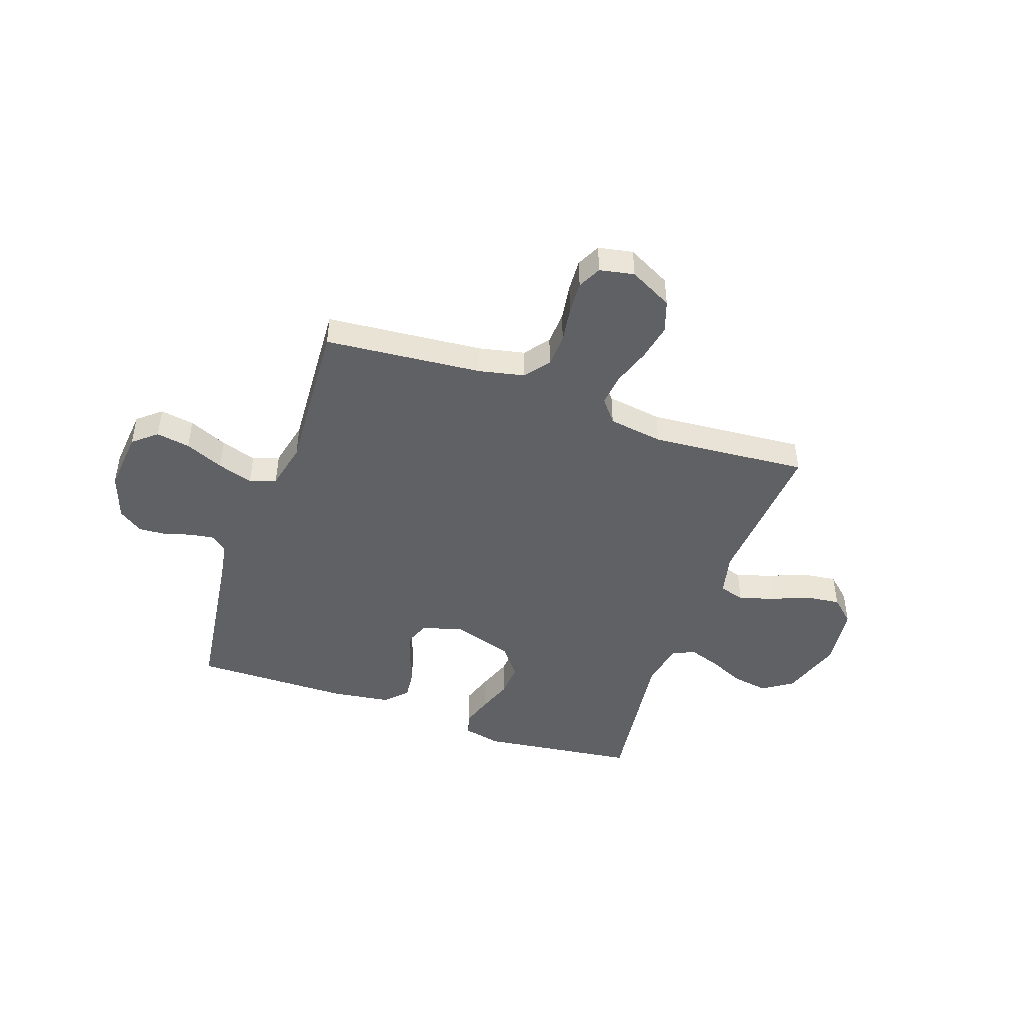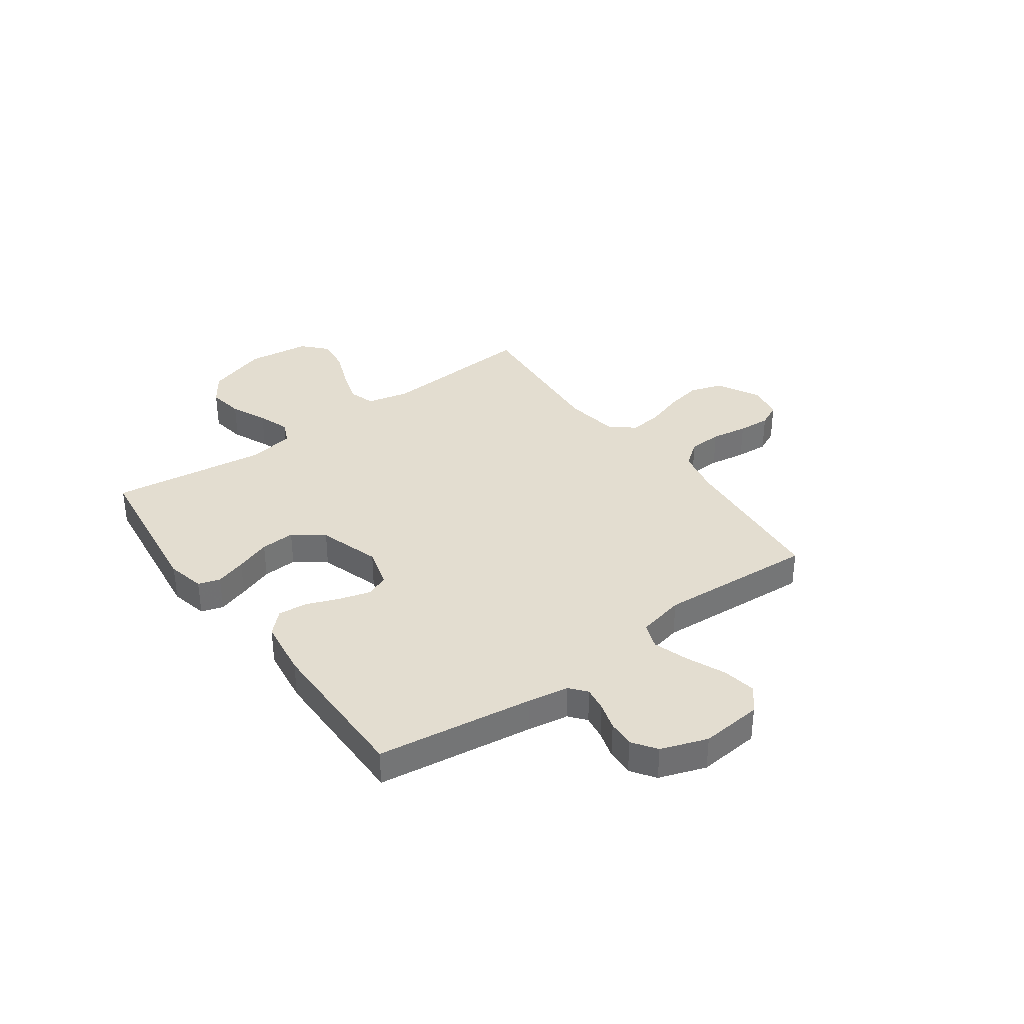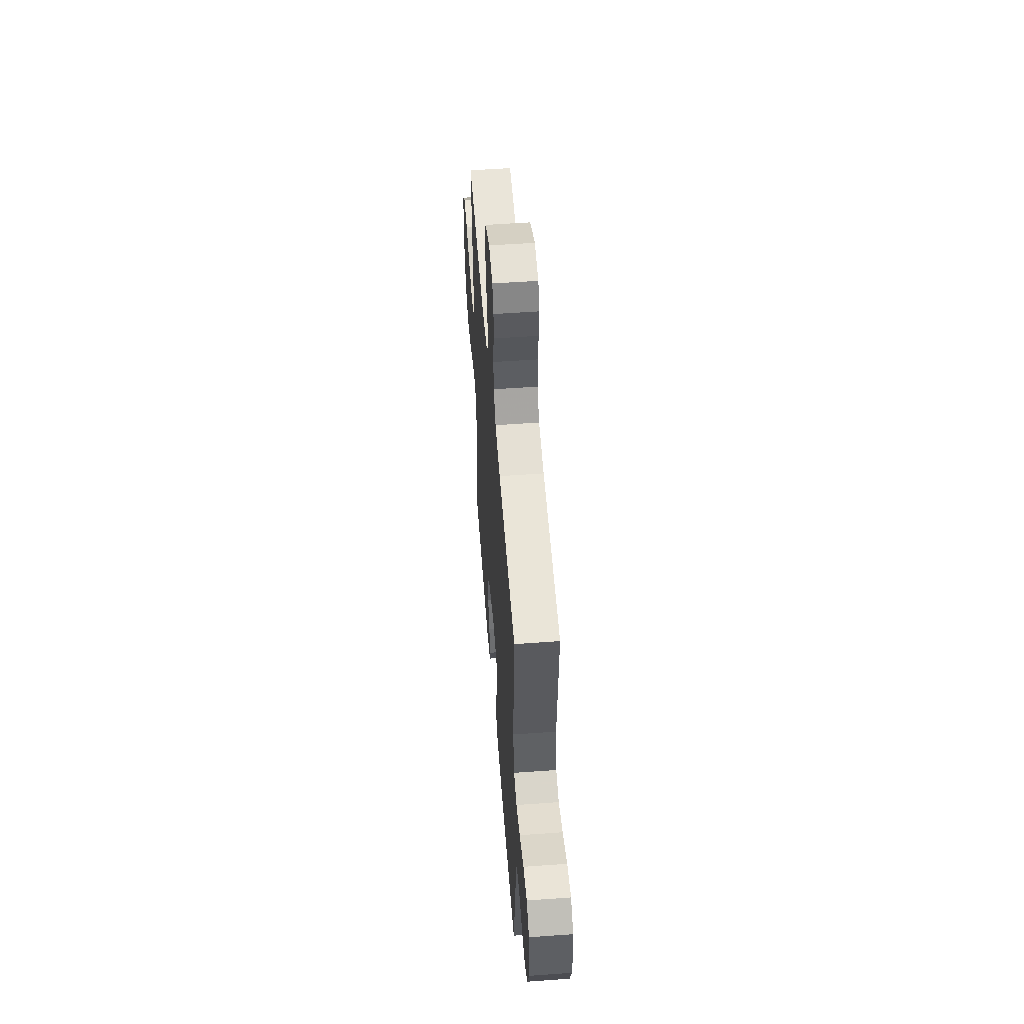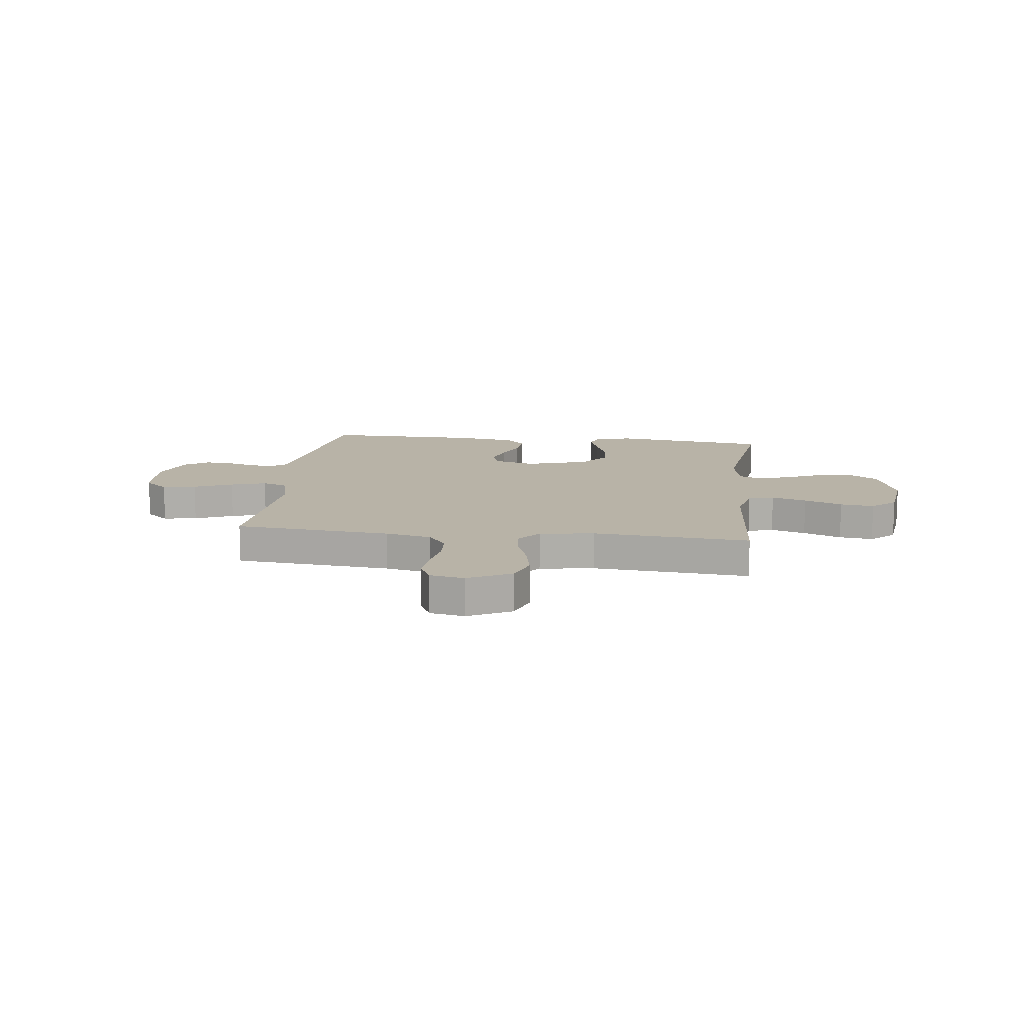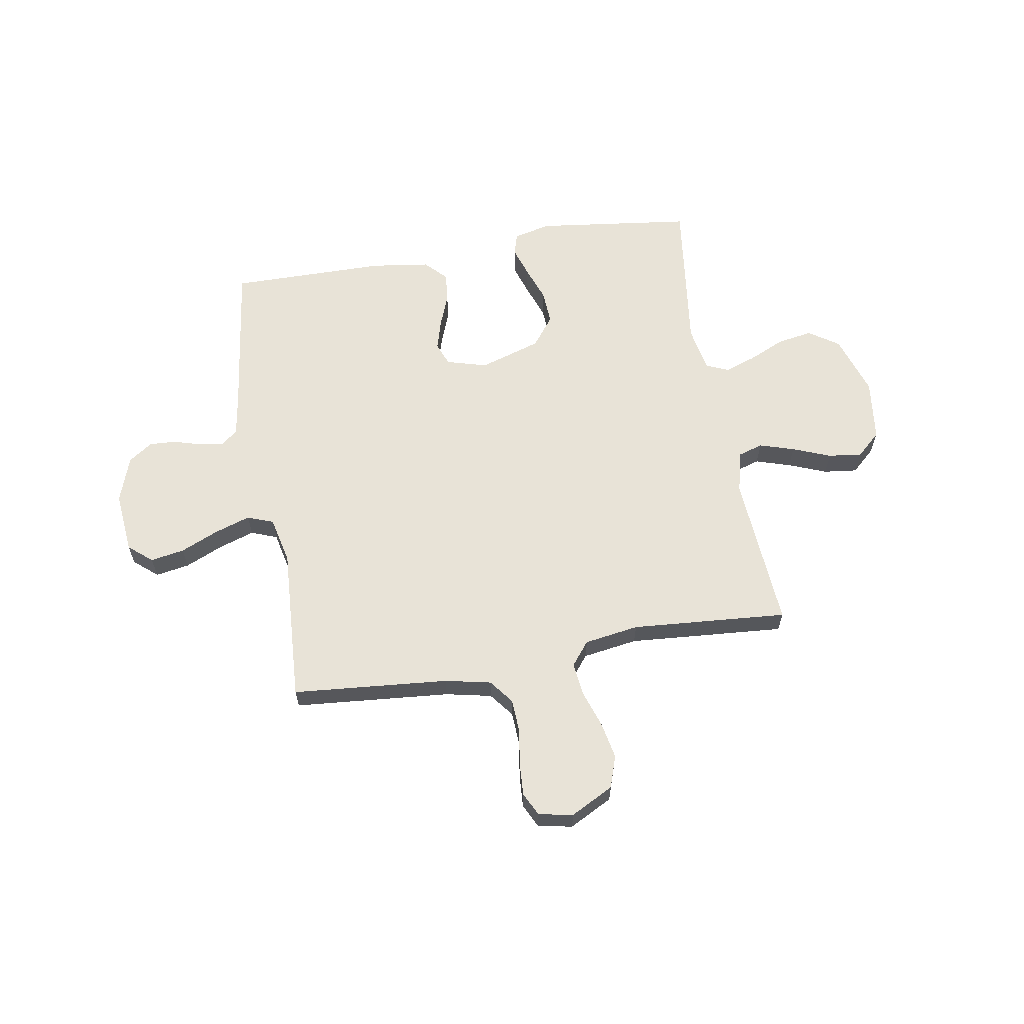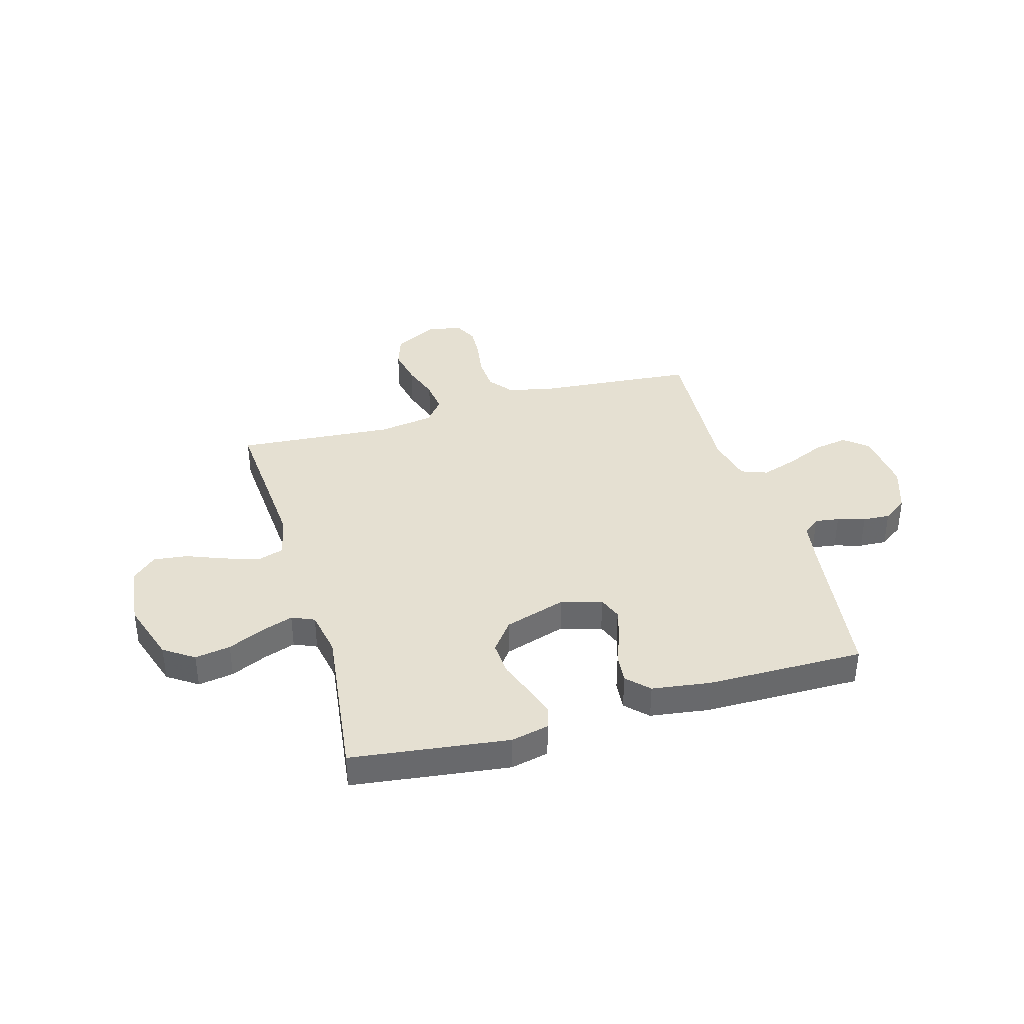
<metadata>
{"format":"obj","ext":"obj","renderer":"f3d","projection":"perspective","resolution":1024,"background":"white","views":[{"elev":-45.9,"azim":-19.3,"up":"+Y"},{"elev":35.6,"azim":-126.0,"up":"+Y"},{"elev":53.9,"azim":-94.4,"up":"+Z"},{"elev":12.7,"azim":7.0,"up":"+Y"},{"elev":62.2,"azim":-9.8,"up":"+Y"},{"elev":37.7,"azim":163.8,"up":"+Y"}]}
</metadata>
<code>
v 0.5 0.07 0.5
v 0.479 0.07 0.2
v 0.498 0.07 0.119
v 0.547 0.07 0.104
v 0.614 0.07 0.125
v 0.687 0.07 0.154
v 0.752 0.07 0.162
v 0.798 0.07 0.12
v 0.813 0.07 0
v 0.775 0.07 -0.117
v 0.718 0.07 -0.156
v 0.65 0.07 -0.145
v 0.581 0.07 -0.114
v 0.52 0.07 -0.093
v 0.477 0.07 -0.112
v 0.461 0.07 -0.2
v 0.5 0.07 -0.5
v 0.2 0.07 -0.539
v 0.128 0.07 -0.523
v 0.115 0.07 -0.481
v 0.134 0.07 -0.422
v 0.158 0.07 -0.355
v 0.162 0.07 -0.289
v 0.118 0.07 -0.232
v 0 0.07 -0.195
v -0.078 0.07 -0.217
v -0.095 0.07 -0.262
v -0.078 0.07 -0.321
v -0.054 0.07 -0.383
v -0.048 0.07 -0.44
v -0.088 0.07 -0.481
v -0.2 0.07 -0.497
v -0.5 0.07 -0.5
v -0.541 0.07 -0.2
v -0.554 0.07 -0.121
v -0.586 0.07 -0.095
v -0.632 0.07 -0.102
v -0.685 0.07 -0.118
v -0.737 0.07 -0.121
v -0.783 0.07 -0.089
v -0.814 0.07 0
v -0.803 0.07 0.118
v -0.758 0.07 0.156
v -0.693 0.07 0.145
v -0.619 0.07 0.113
v -0.551 0.07 0.091
v -0.501 0.07 0.11
v -0.481 0.07 0.2
v -0.5 0.07 0.5
v -0.2 0.07 0.527
v -0.112 0.07 0.546
v -0.076 0.07 0.593
v -0.073 0.07 0.657
v -0.084 0.07 0.727
v -0.088 0.07 0.789
v -0.066 0.07 0.834
v 0 0.07 0.847
v 0.083 0.07 0.804
v 0.104 0.07 0.742
v 0.09 0.07 0.671
v 0.066 0.07 0.599
v 0.059 0.07 0.537
v 0.095 0.07 0.492
v 0.2 0.07 0.476
v 0.5 0 0.5
v 0.479 0 0.2
v 0.498 0 0.119
v 0.547 0 0.104
v 0.614 0 0.125
v 0.687 0 0.154
v 0.752 0 0.162
v 0.798 0 0.12
v 0.813 0 0
v 0.775 0 -0.117
v 0.718 0 -0.156
v 0.65 0 -0.145
v 0.581 0 -0.114
v 0.52 0 -0.093
v 0.477 0 -0.112
v 0.461 0 -0.2
v 0.5 0 -0.5
v 0.2 0 -0.539
v 0.128 0 -0.523
v 0.115 0 -0.481
v 0.134 0 -0.422
v 0.158 0 -0.355
v 0.162 0 -0.289
v 0.118 0 -0.232
v 0 0 -0.195
v -0.078 0 -0.217
v -0.095 0 -0.262
v -0.078 0 -0.321
v -0.054 0 -0.383
v -0.048 0 -0.44
v -0.088 0 -0.481
v -0.2 0 -0.497
v -0.5 0 -0.5
v -0.541 0 -0.2
v -0.554 0 -0.121
v -0.586 0 -0.095
v -0.632 0 -0.102
v -0.685 0 -0.118
v -0.737 0 -0.121
v -0.783 0 -0.089
v -0.814 0 0
v -0.803 0 0.118
v -0.758 0 0.156
v -0.693 0 0.145
v -0.619 0 0.113
v -0.551 0 0.091
v -0.501 0 0.11
v -0.481 0 0.2
v -0.5 0 0.5
v -0.2 0 0.527
v -0.112 0 0.546
v -0.076 0 0.593
v -0.073 0 0.657
v -0.084 0 0.727
v -0.088 0 0.789
v -0.066 0 0.834
v 0 0 0.847
v 0.083 0 0.804
v 0.104 0 0.742
v 0.09 0 0.671
v 0.066 0 0.599
v 0.059 0 0.537
v 0.095 0 0.492
v 0.2 0 0.476
f 58 59 60 61
f 58 61 62
f 57 58 62
f 56 57 62
f 53 54 55 56
f 53 56 62
f 52 53 62 63
f 48 49 50
f 47 48 50 51
f 42 43 44 45
f 42 45 46
f 41 42 46
f 40 41 46
f 37 38 39 40
f 36 37 40 46
f 35 36 46 47
f 31 32 33 34
f 28 29 30 31
f 27 28 31 34
f 26 27 34 35
f 19 20 21 22
f 17 18 19 22
f 16 17 22 23
f 15 16 23 24
f 10 11 12 13
f 10 13 14
f 9 10 14
f 8 9 14
f 5 6 7 8
f 4 5 8 14
f 3 4 14 15
f 64 1 2
f 63 64 2 3
f 51 52 63 3
f 25 26 35 47
f 24 25 47 51
f 3 15 24 51
f 125 124 123 122
f 126 125 122
f 126 122 121
f 126 121 120
f 120 119 118 117
f 126 120 117
f 127 126 117 116
f 114 113 112
f 115 114 112 111
f 109 108 107 106
f 110 109 106
f 110 106 105
f 110 105 104
f 104 103 102 101
f 110 104 101 100
f 111 110 100 99
f 98 97 96 95
f 95 94 93 92
f 98 95 92 91
f 99 98 91 90
f 86 85 84 83
f 86 83 82 81
f 87 86 81 80
f 88 87 80 79
f 77 76 75 74
f 78 77 74
f 78 74 73
f 78 73 72
f 72 71 70 69
f 78 72 69 68
f 79 78 68 67
f 66 65 128
f 67 66 128 127
f 67 127 116 115
f 111 99 90 89
f 115 111 89 88
f 115 88 79 67
f 1 65 66 2
f 2 66 67 3
f 3 67 68 4
f 4 68 69 5
f 5 69 70 6
f 6 70 71 7
f 7 71 72 8
f 8 72 73 9
f 9 73 74 10
f 10 74 75 11
f 11 75 76 12
f 12 76 77 13
f 13 77 78 14
f 14 78 79 15
f 15 79 80 16
f 16 80 81 17
f 17 81 82 18
f 18 82 83 19
f 19 83 84 20
f 20 84 85 21
f 21 85 86 22
f 22 86 87 23
f 23 87 88 24
f 24 88 89 25
f 25 89 90 26
f 26 90 91 27
f 27 91 92 28
f 28 92 93 29
f 29 93 94 30
f 30 94 95 31
f 31 95 96 32
f 32 96 97 33
f 33 97 98 34
f 34 98 99 35
f 35 99 100 36
f 36 100 101 37
f 37 101 102 38
f 38 102 103 39
f 39 103 104 40
f 40 104 105 41
f 41 105 106 42
f 42 106 107 43
f 43 107 108 44
f 44 108 109 45
f 45 109 110 46
f 46 110 111 47
f 47 111 112 48
f 48 112 113 49
f 49 113 114 50
f 50 114 115 51
f 51 115 116 52
f 52 116 117 53
f 53 117 118 54
f 54 118 119 55
f 55 119 120 56
f 56 120 121 57
f 57 121 122 58
f 58 122 123 59
f 59 123 124 60
f 60 124 125 61
f 61 125 126 62
f 62 126 127 63
f 63 127 128 64
f 64 128 65 1

</code>
